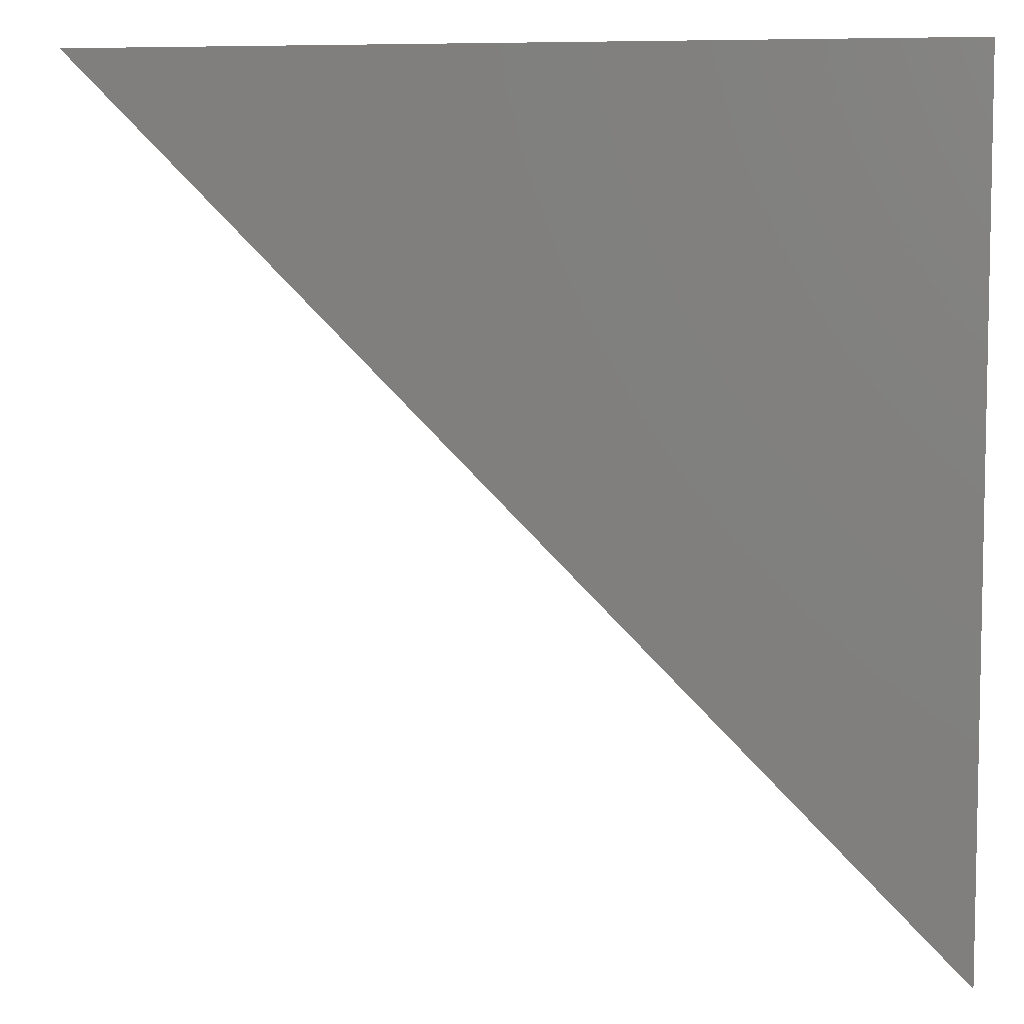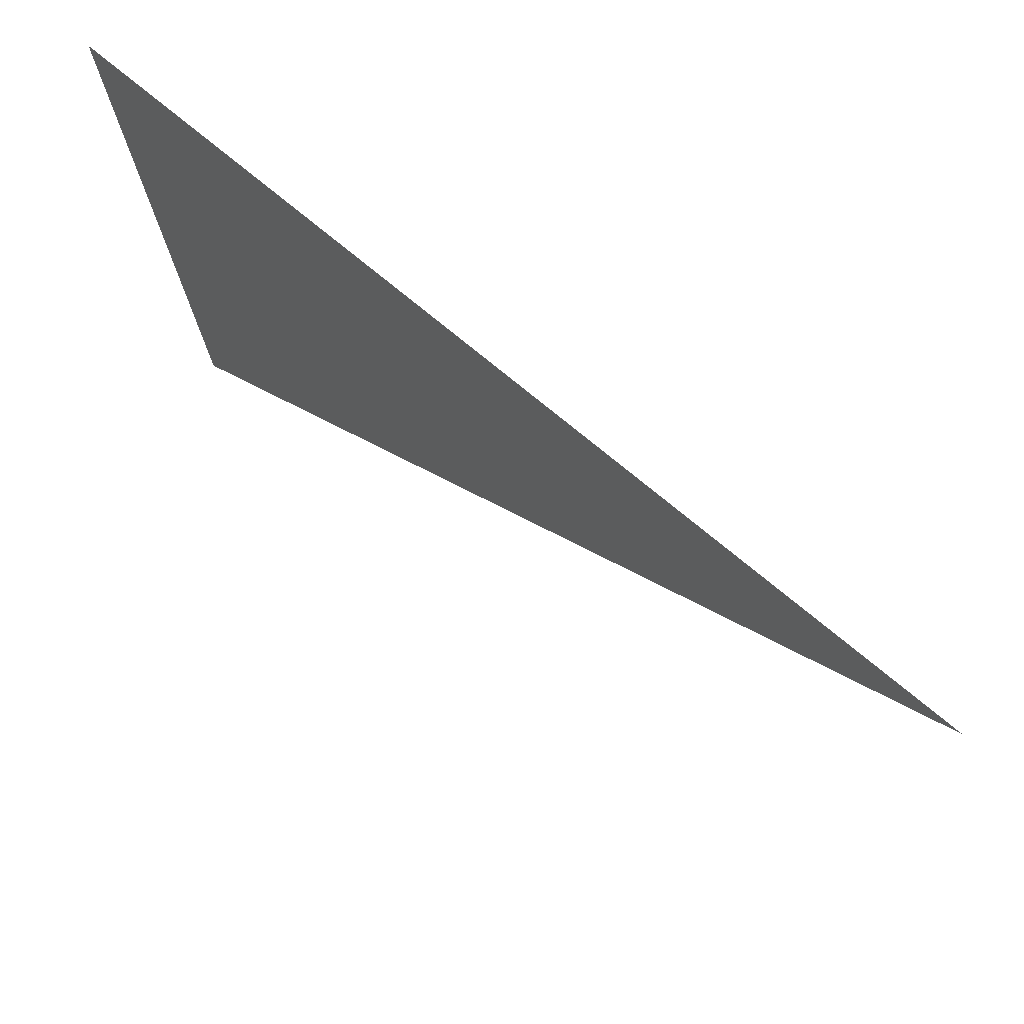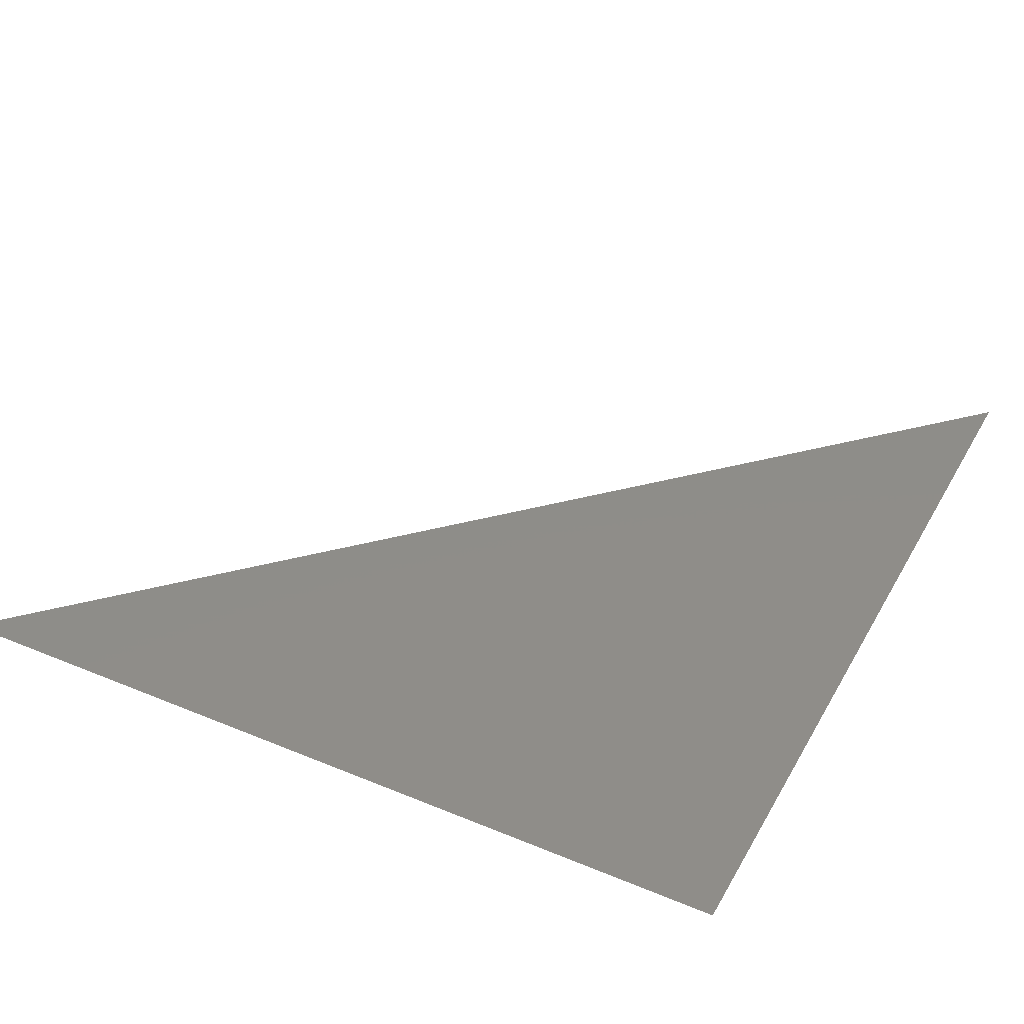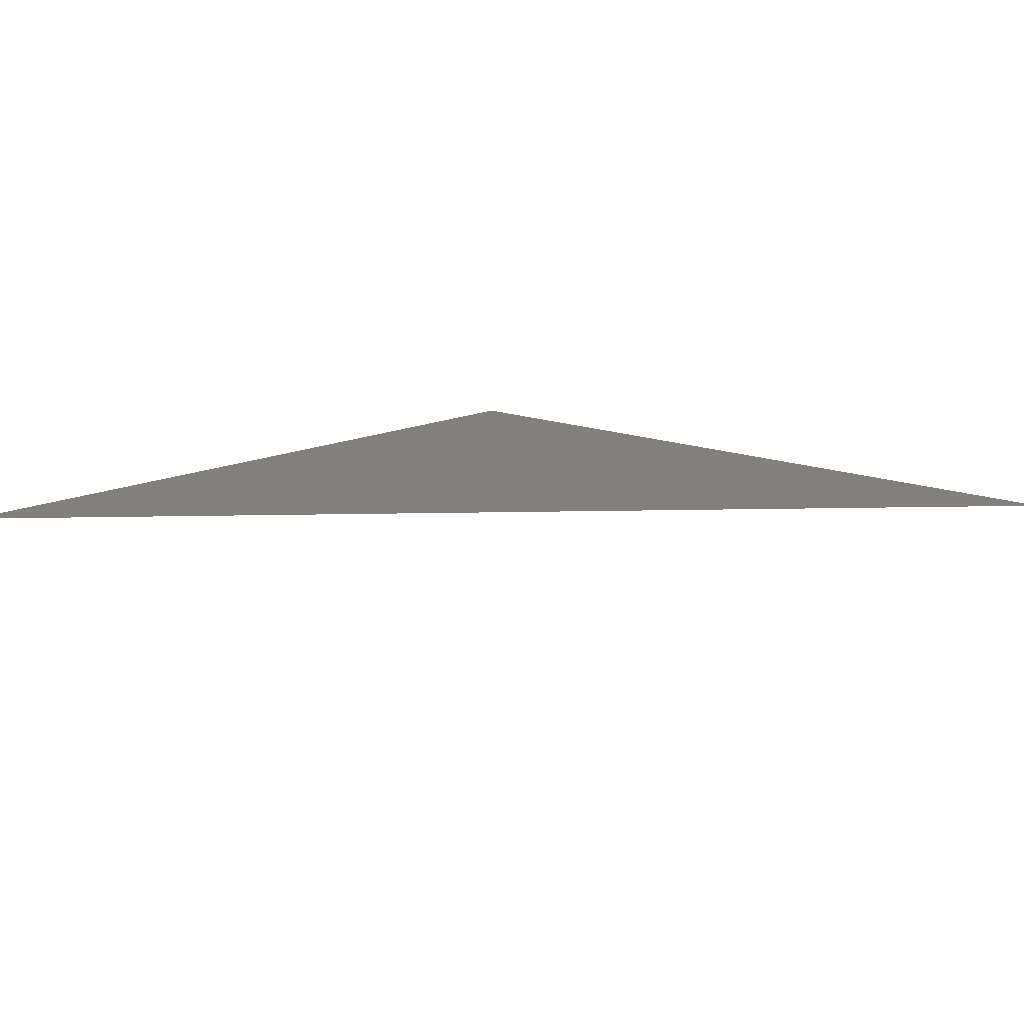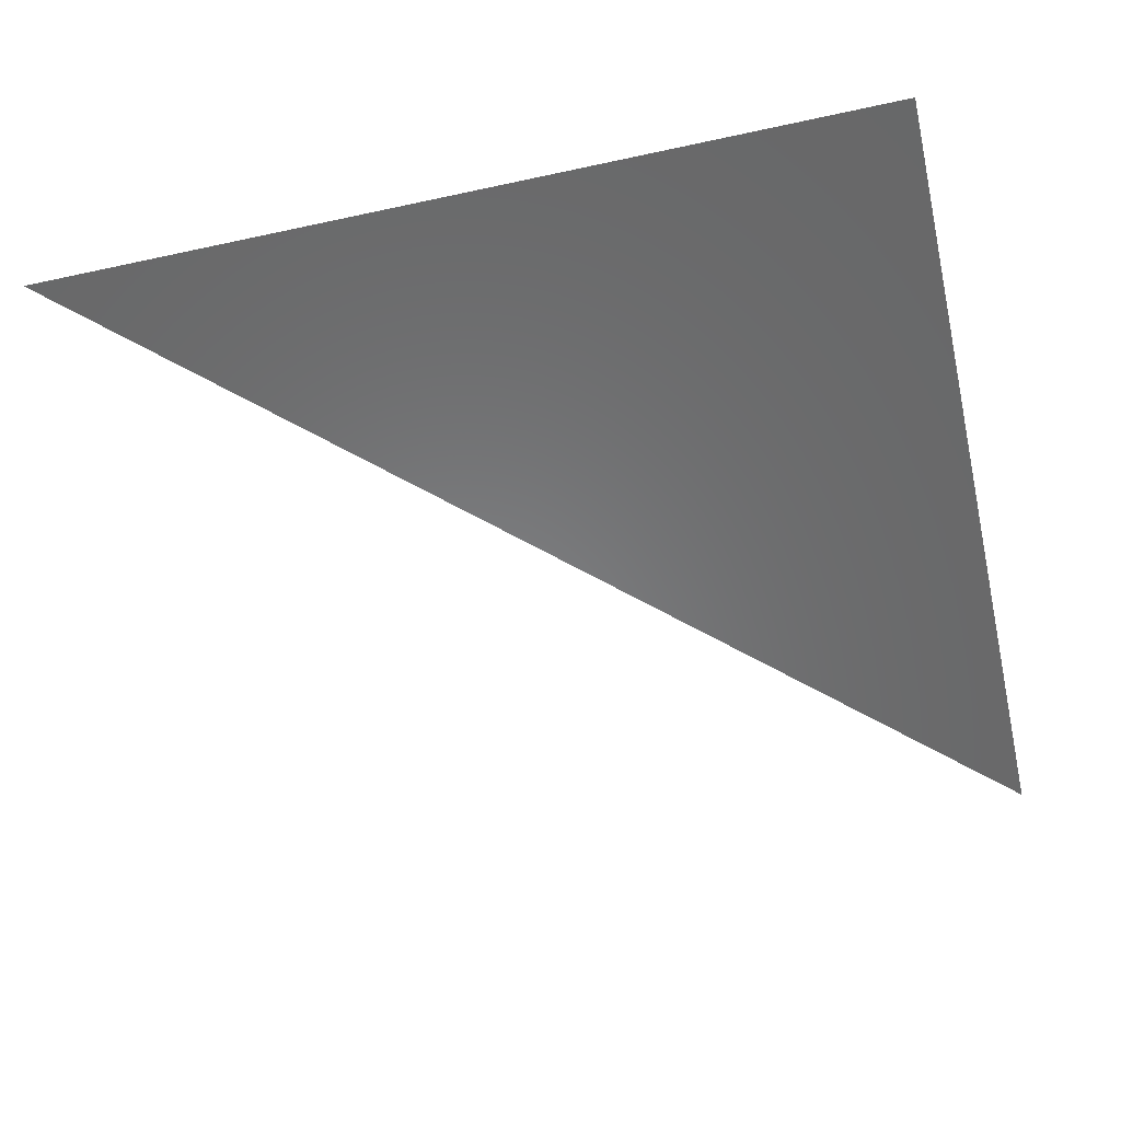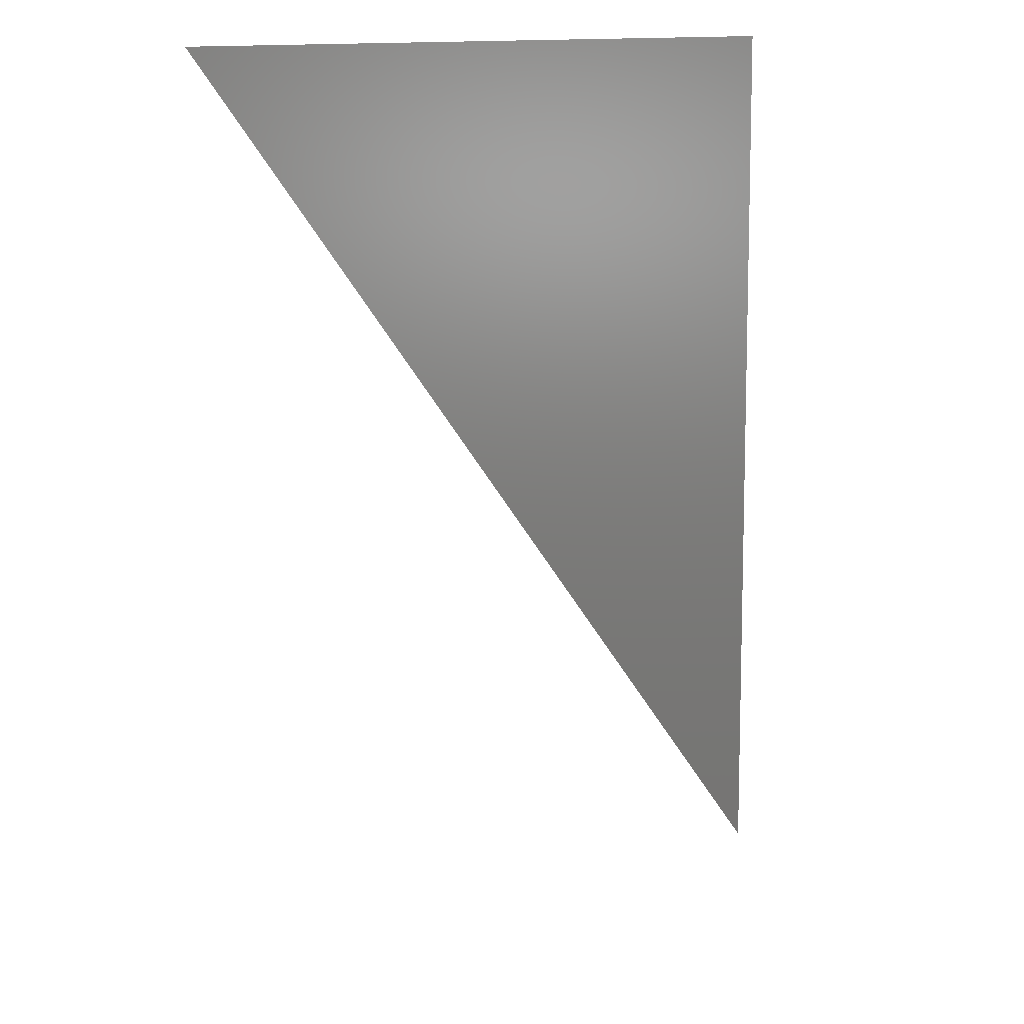
<metadata>
{"format":"stl","ext":"stl","renderer":"f3d","projection":"perspective","resolution":1024,"background":"white","views":[{"elev":6.9,"azim":-169.4,"up":"+Z"},{"elev":76.3,"azim":39.4,"up":"+Z"},{"elev":40.2,"azim":-63.0,"up":"+Y"},{"elev":13.8,"azim":132.1,"up":"+Y"},{"elev":-54.9,"azim":-77.0,"up":"+Y"},{"elev":11.2,"azim":125.1,"up":"+Z"}]}
</metadata>
<code>
# stl→obj: 2 verts, 28 faces
v 13.2 -0 38.09
v 13.2 0 38.09
f 1 2 1
f 2 1 2
f 1 2 1
f 2 1 2
f 1 1 1
f 1 1 1
f 1 1 1
f 1 1 1
f 2 2 2
f 2 2 2
f 2 2 2
f 2 2 2
f 1 2 1
f 2 1 2
f 1 2 1
f 2 1 2
f 2 1 2
f 1 2 1
f 1 1 1
f 1 1 1
f 2 2 1
f 2 1 1
f 2 1 2
f 1 2 1
f 2 1 2
f 1 2 1
f 2 2 2
f 2 2 2

</code>
